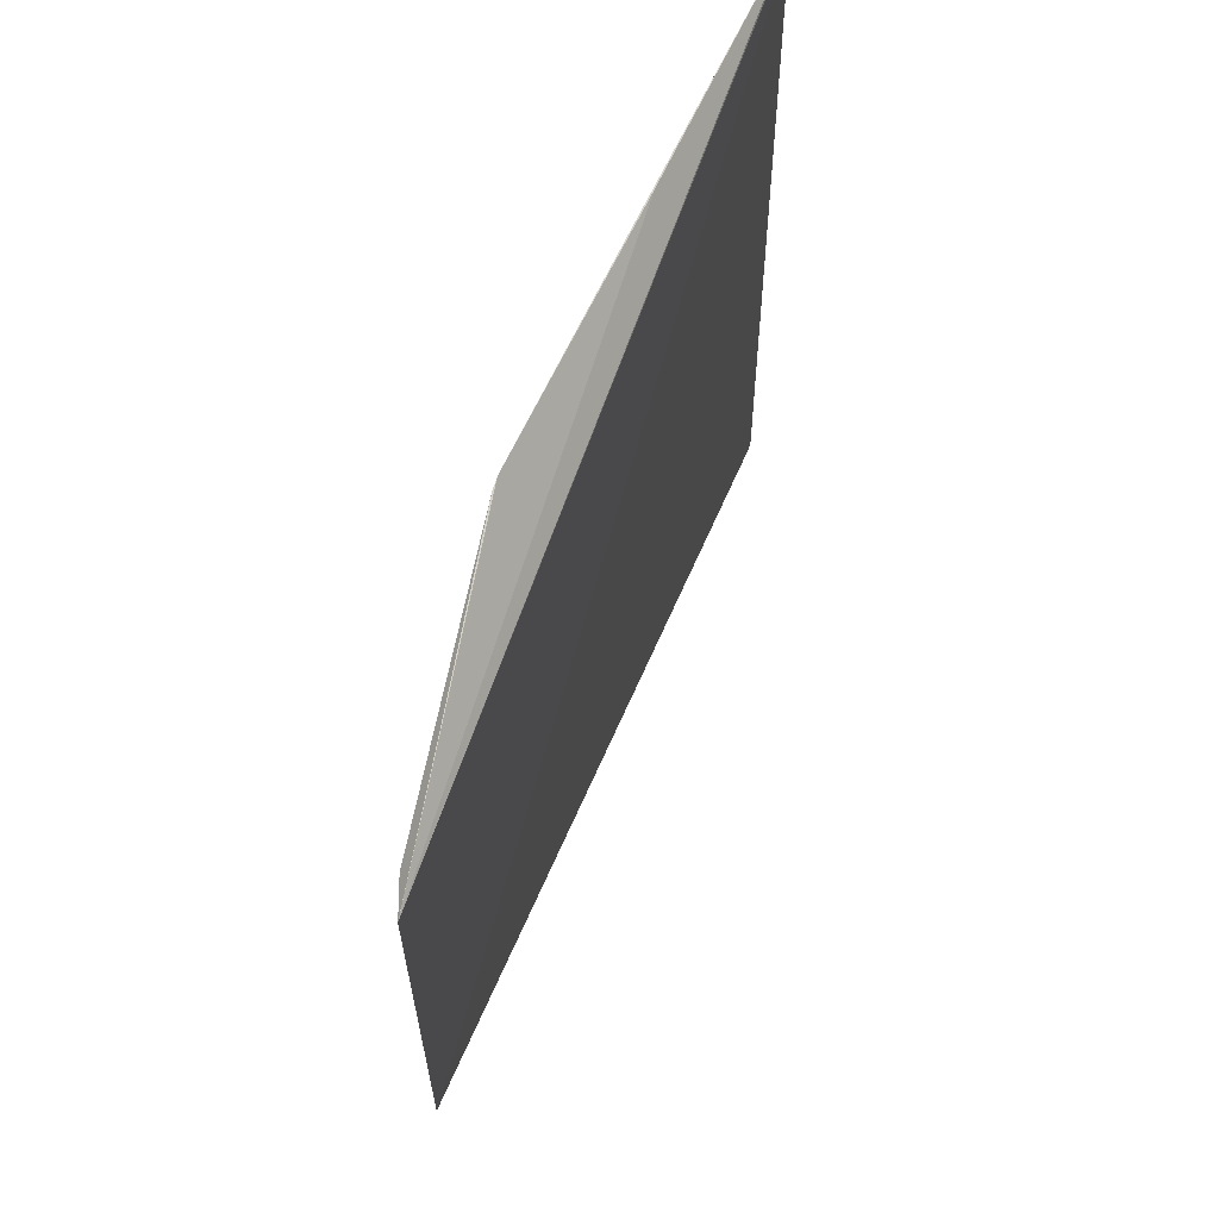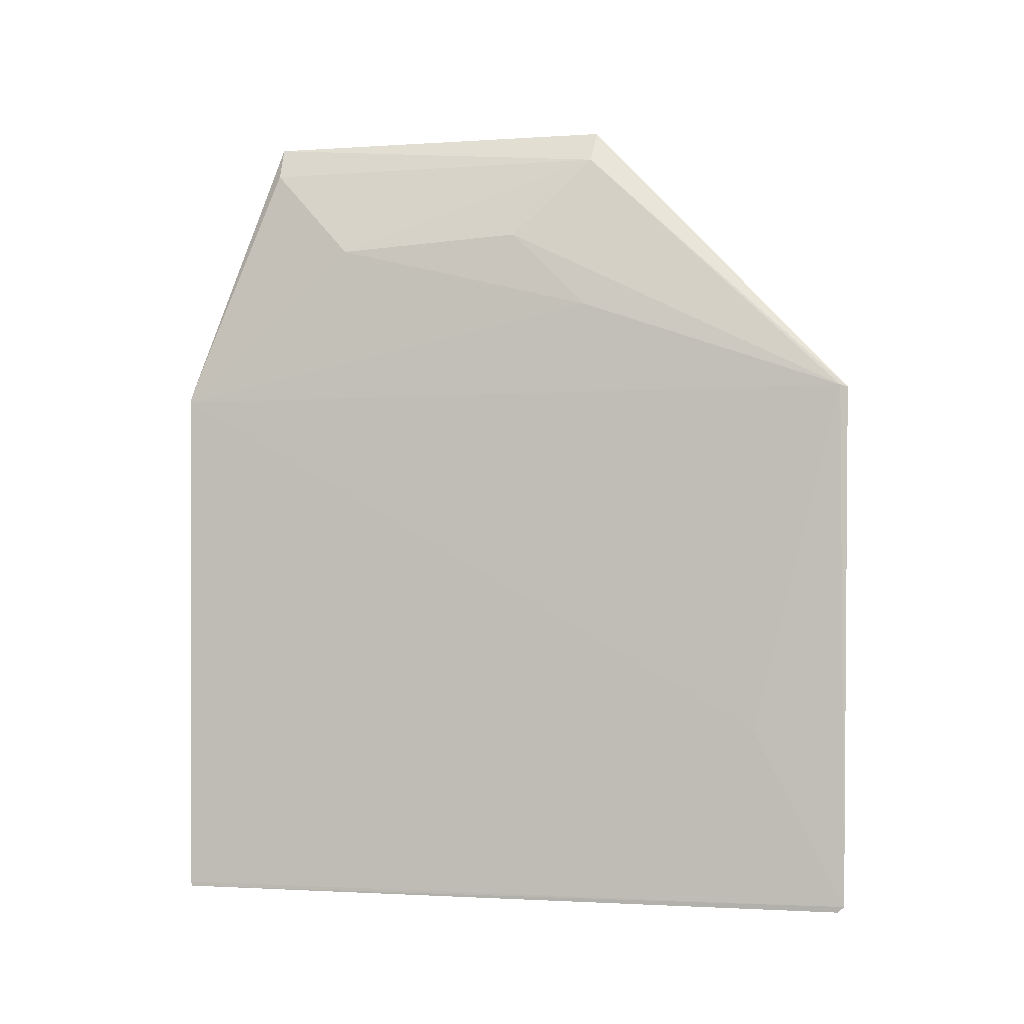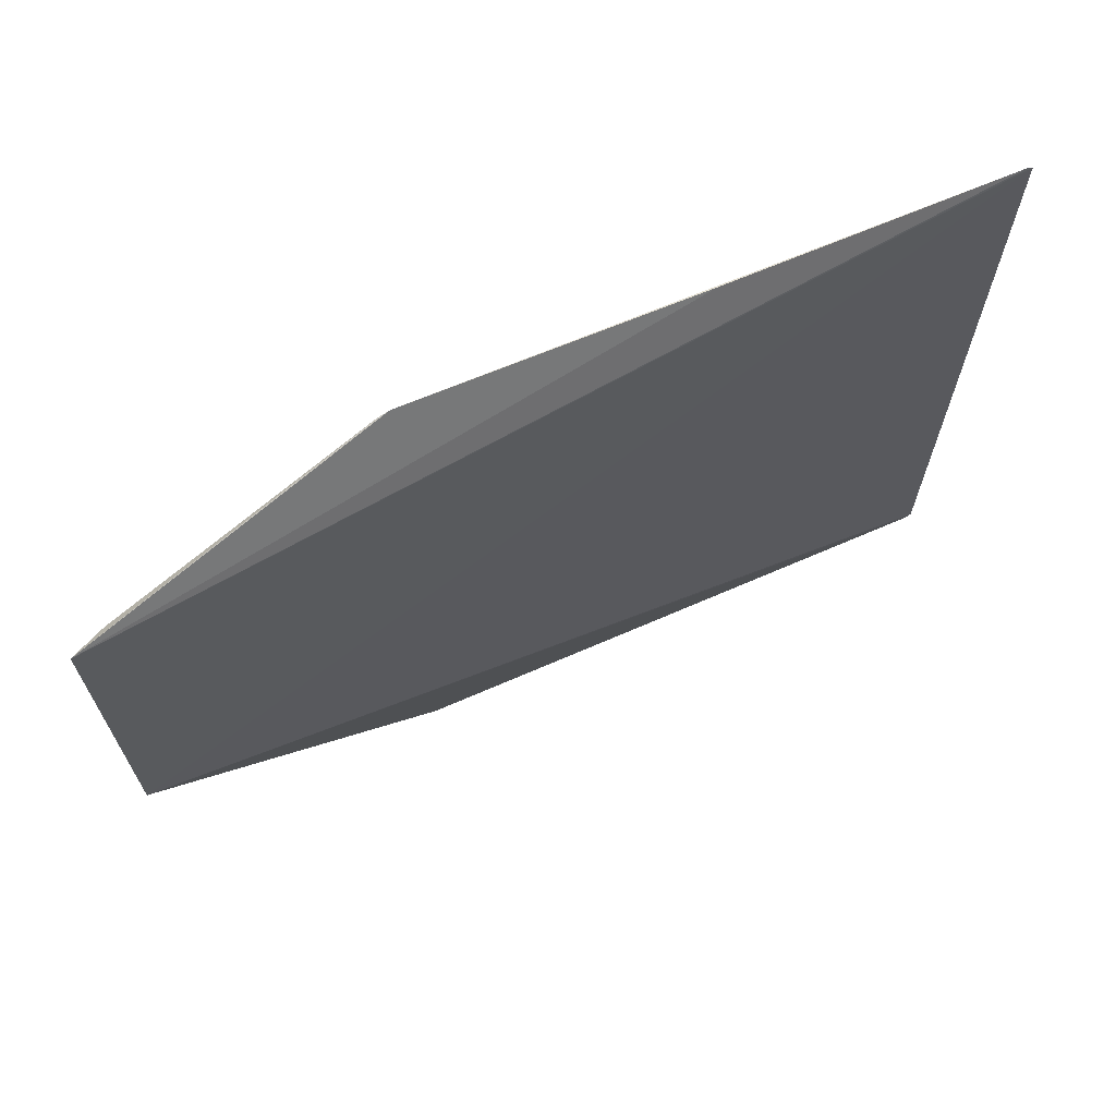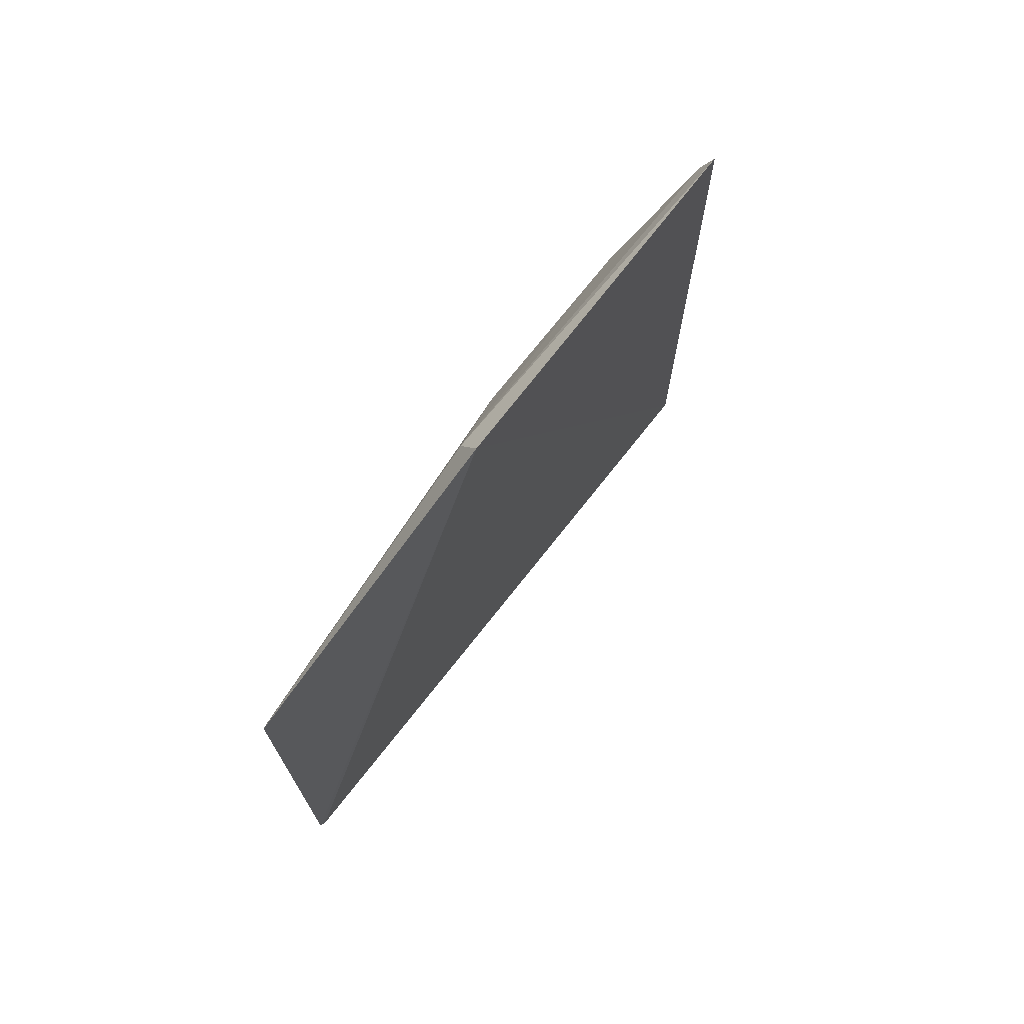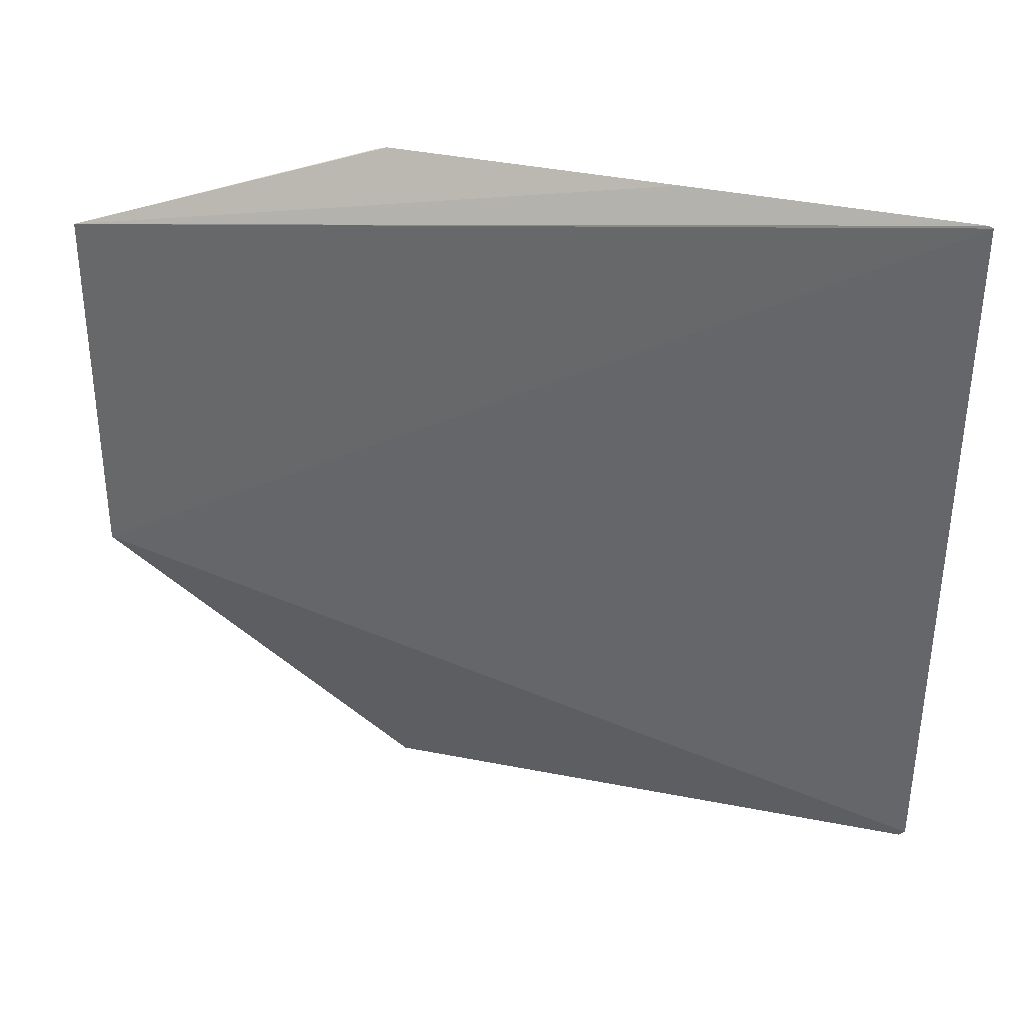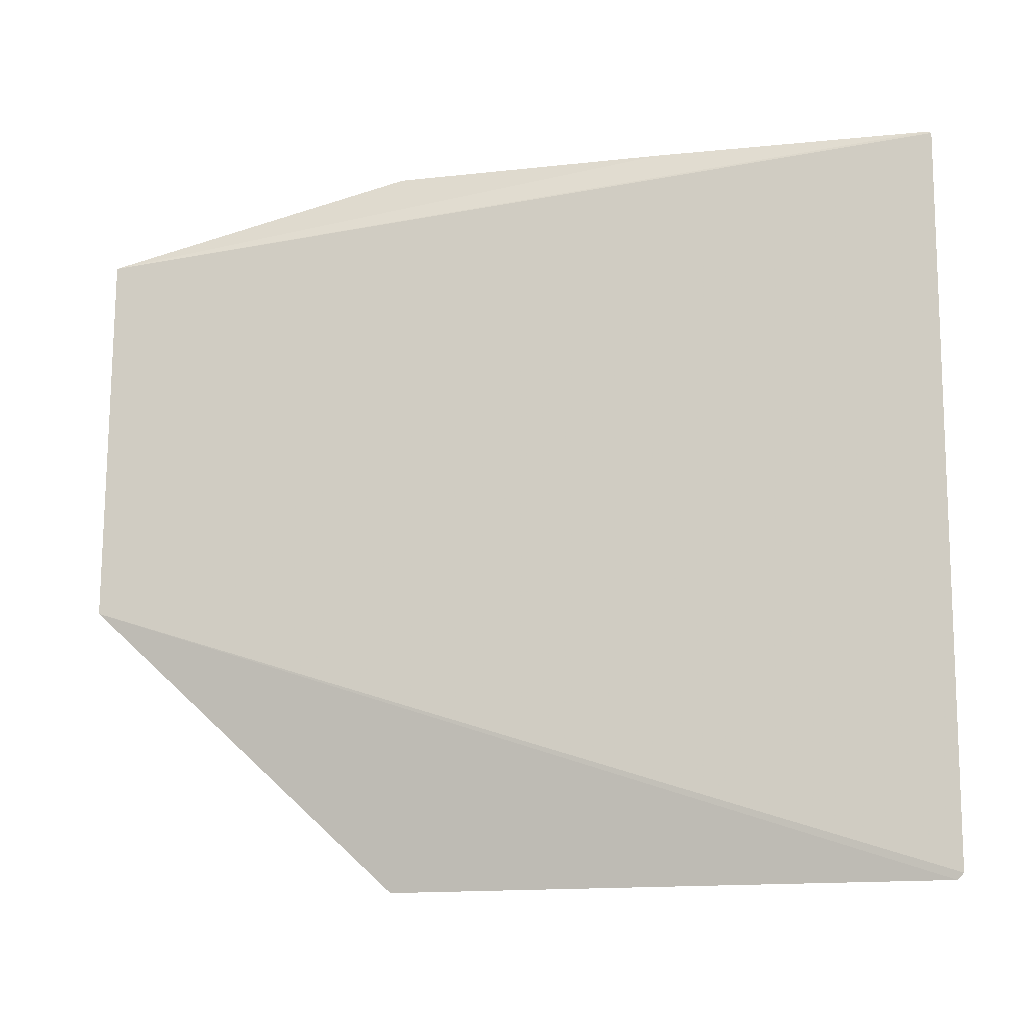
<metadata>
{"format":"obj","ext":"obj","renderer":"f3d","projection":"perspective","resolution":1024,"background":"white","views":[{"elev":60.3,"azim":-157.2,"up":"+Z"},{"elev":-1.7,"azim":103.6,"up":"+Y"},{"elev":68.8,"azim":-113.6,"up":"+Z"},{"elev":70.5,"azim":-141.9,"up":"+Y"},{"elev":36.8,"azim":-75.3,"up":"+Z"},{"elev":-12.1,"azim":-76.2,"up":"+Z"}]}
</metadata>
<code>
v 0.00987 0.03579 0.05927
v 0.009716 0.02414 0.05923
v 0.009754 0.02813 0.04569
v 0.009756 0.03585 0.04356
v 0.008568 0.0421 0.04951
v 0.009771 0.0359 0.04373
v 0.009722 0.02424 0.05927
v 0.009669 0.02411 0.04385
v 0.009735 0.03933 0.0554
v 0.009022 0.0414 0.04957
v 0.008697 0.04206 0.05733
v 0.009688 0.02424 0.04371
v 0.009784 0.03789 0.04956
v 0.009763 0.02999 0.05929
v 0.009001 0.04135 0.05733
v 0.009638 0.0396 0.0513
v 0.009855 0.03602 0.05921
f 6 1 3
f 7 3 1
f 8 2 5
f 10 6 4
f 10 4 5
f 11 5 2
f 11 2 7
f 11 10 5
f 12 7 2
f 12 2 8
f 12 3 7
f 12 6 3
f 12 4 6
f 12 8 5
f 12 5 4
f 13 9 1
f 13 1 6
f 14 11 7
f 14 7 1
f 14 1 11
f 15 9 10
f 15 10 11
f 16 10 9
f 16 9 13
f 16 13 6
f 16 6 10
f 17 15 11
f 17 11 1
f 17 1 9
f 17 9 15

</code>
